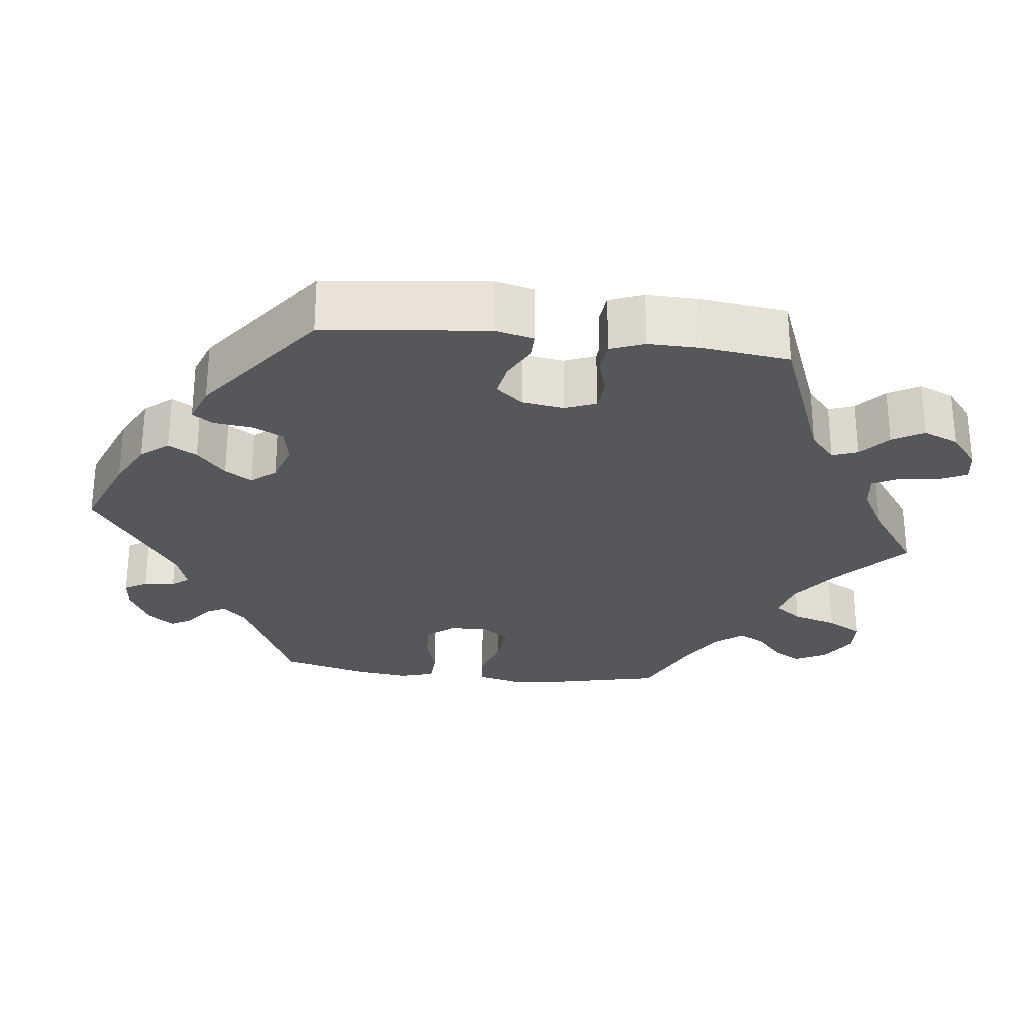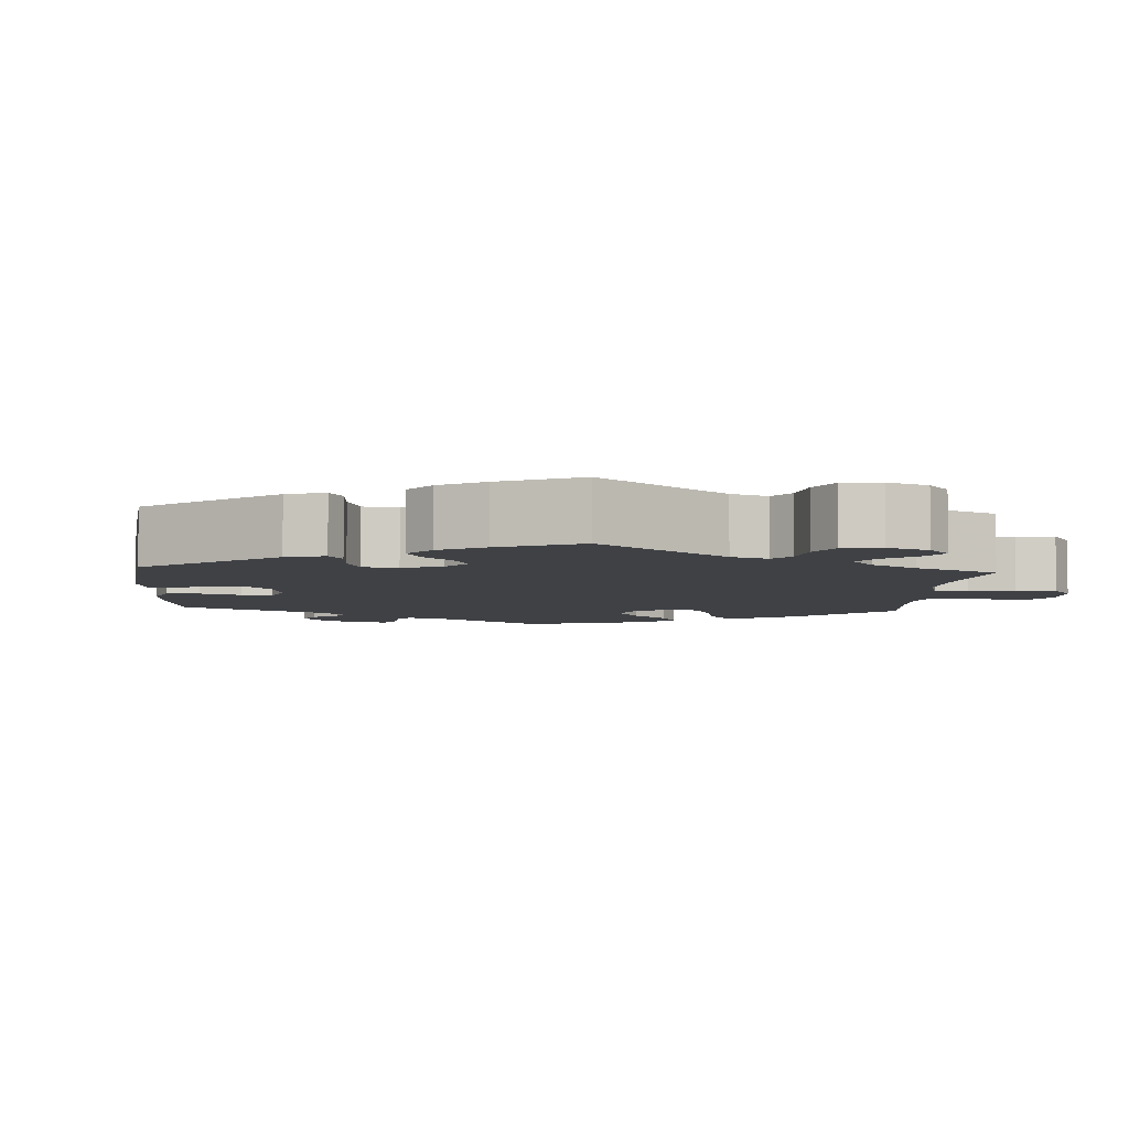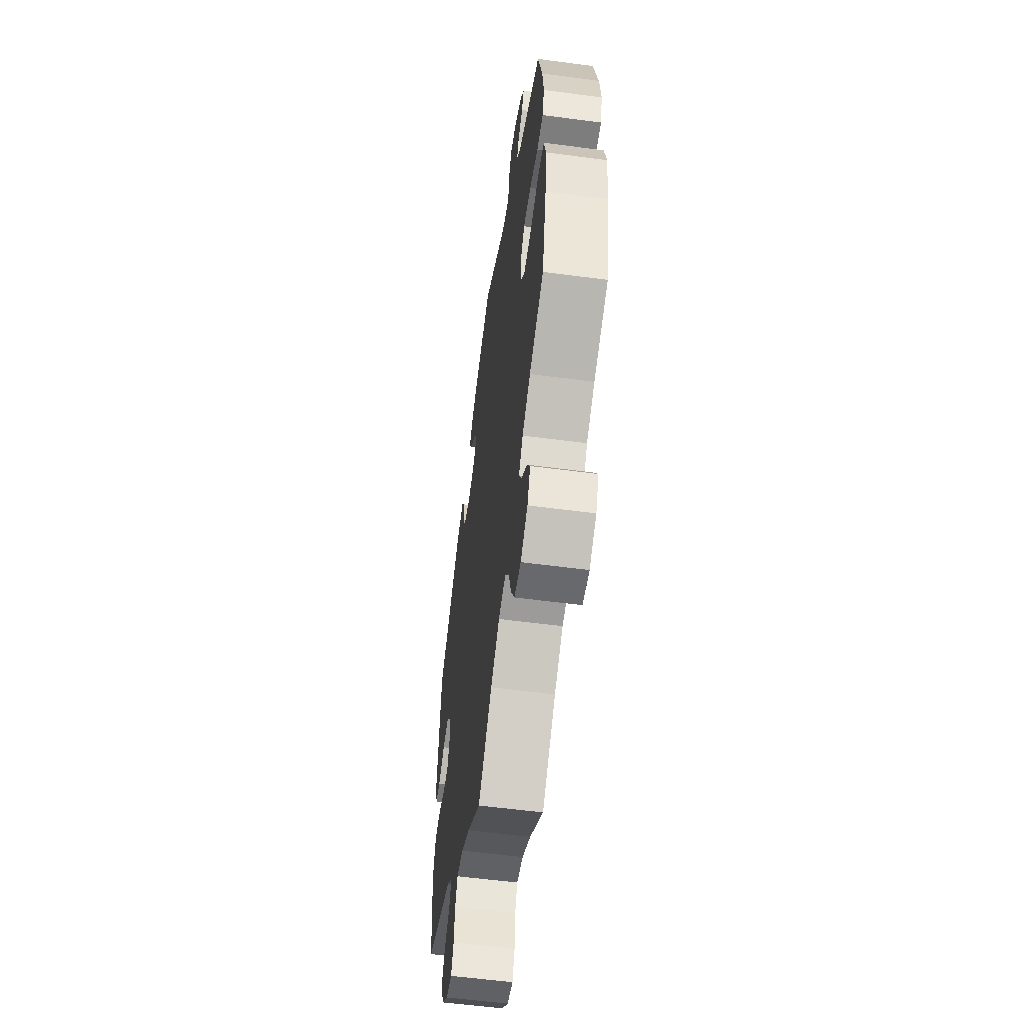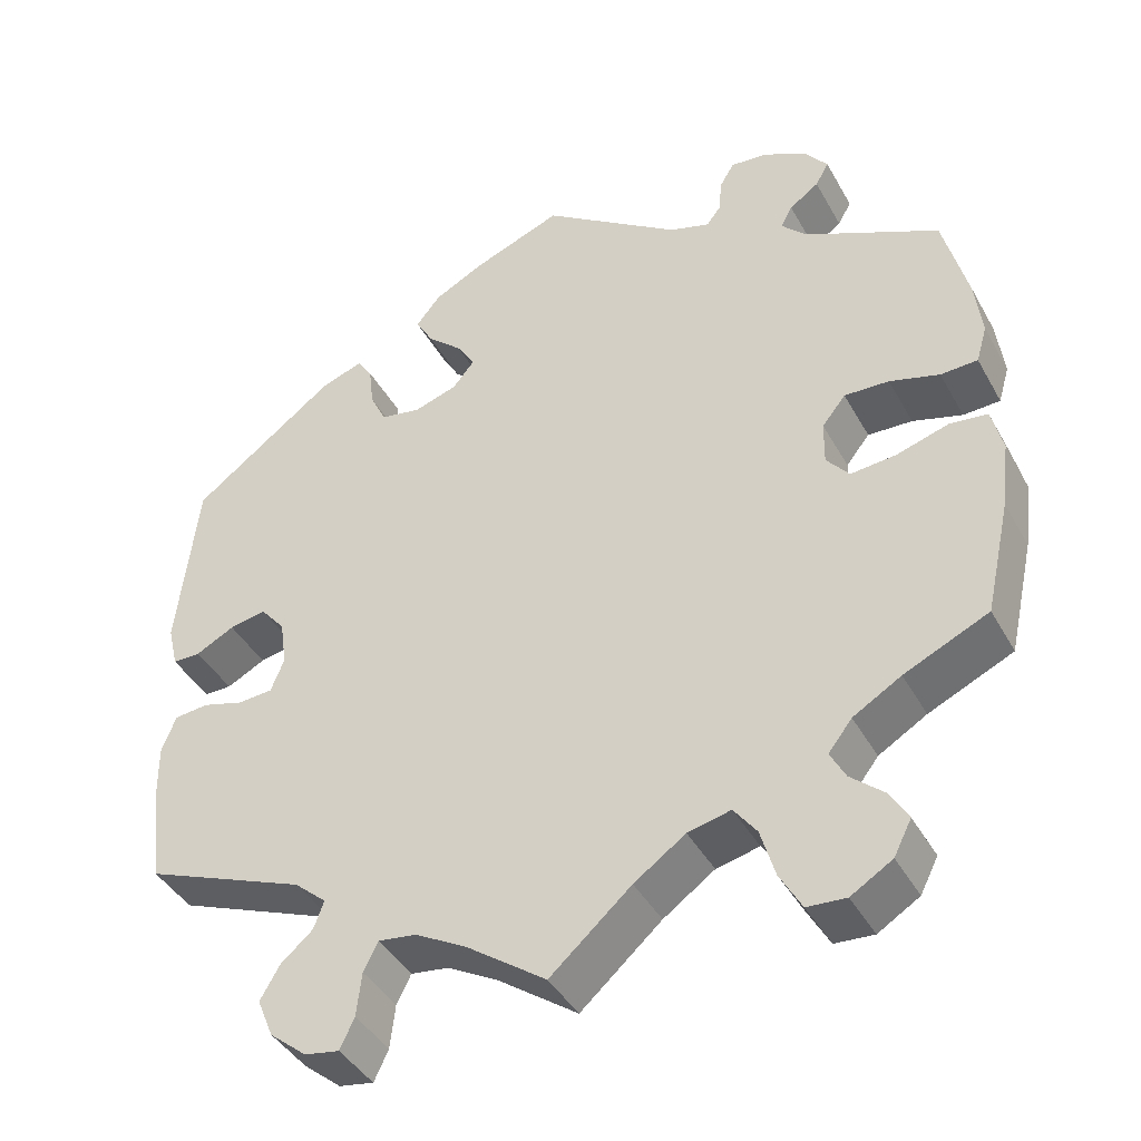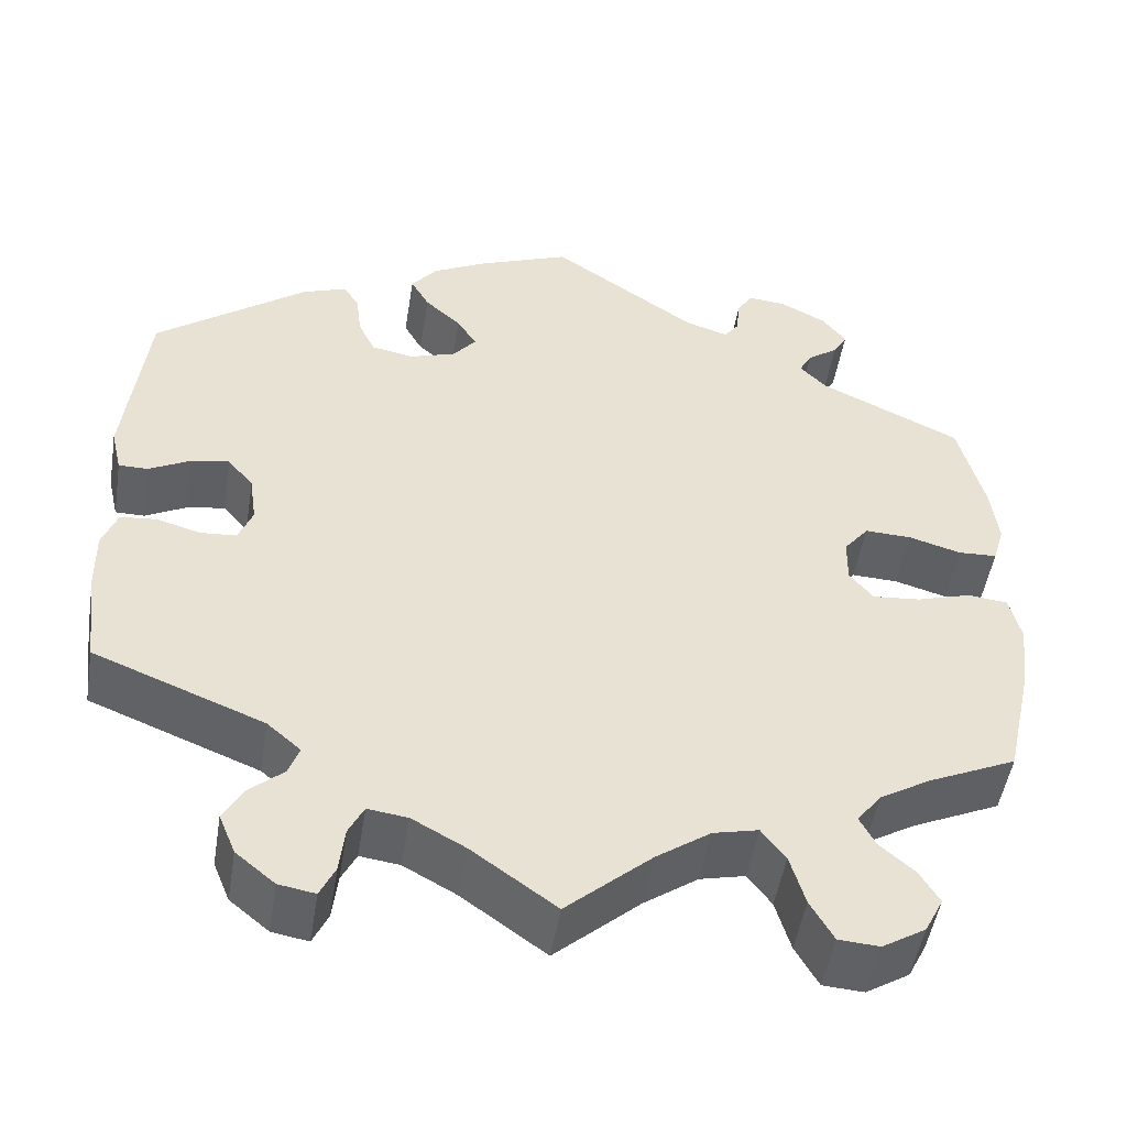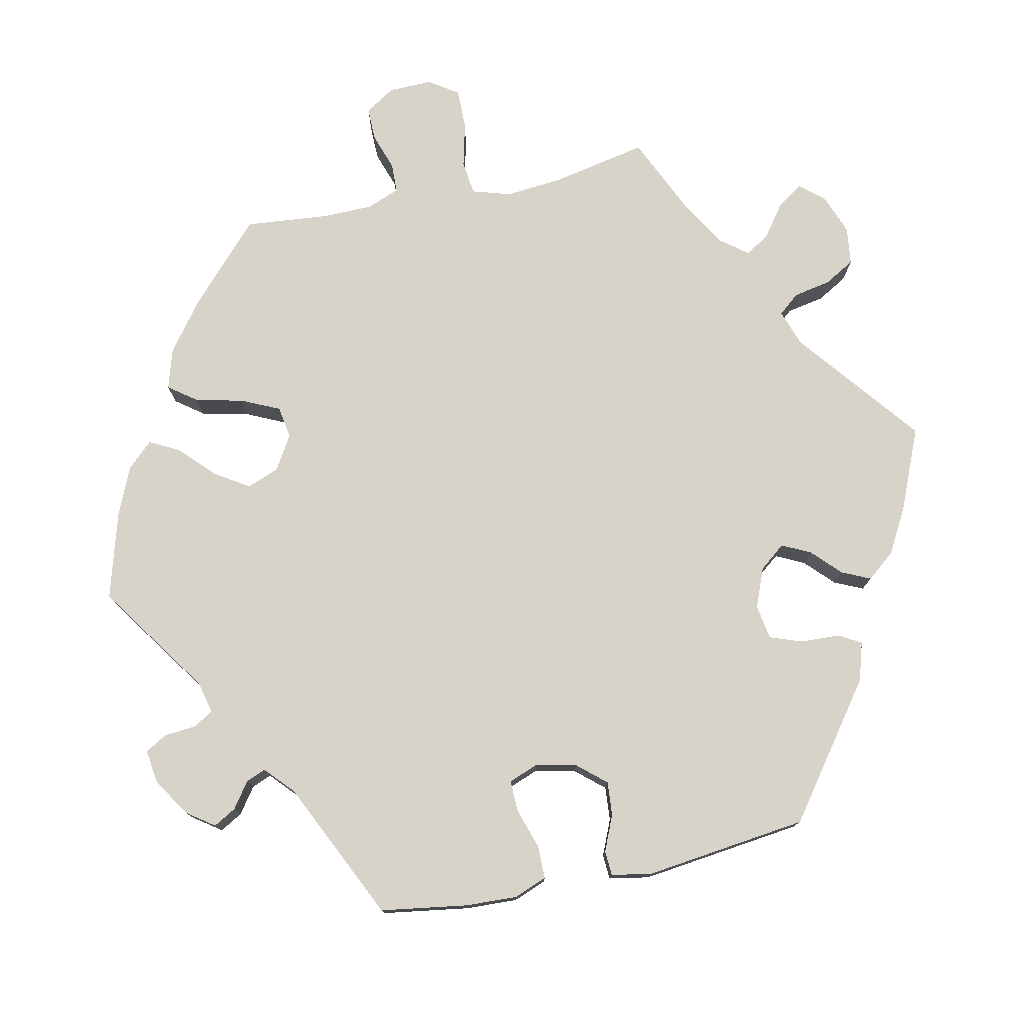
<metadata>
{"format":"obj","ext":"obj","renderer":"f3d","projection":"perspective","resolution":1024,"background":"white","views":[{"elev":-27.3,"azim":83.2,"up":"+Y"},{"elev":-5.6,"azim":116.1,"up":"+Y"},{"elev":-56.6,"azim":-97.9,"up":"+Z"},{"elev":-41.7,"azim":-153.0,"up":"+Z"},{"elev":-49.8,"azim":170.8,"up":"+Z"},{"elev":76.5,"azim":18.1,"up":"+Y"}]}
</metadata>
<code>
v 0.106 0.07 0.536
v 0.165 0.07 0.505
v 0.194 0.07 0.469
v 0.173 0.07 0.432
v 0.132 0.07 0.395
v 0.11 0.07 0.36
v 0.136 0.07 0.328
v 0.188 0.07 0.311
v 0.236 0.07 0.32
v 0.255 0.07 0.36
v 0.261 0.07 0.41
v 0.279 0.07 0.437
v 0.329 0.07 0.419
v 0.5 0.07 0.29
v 0.524 0.07 0.078
v 0.512 0.07 0.027
v 0.479 0.07 0.027
v 0.433 0.07 0.051
v 0.389 0.07 0.059
v 0.36 0.07 0.024
v 0.352 0.07 -0.031
v 0.368 0.07 -0.071
v 0.409 0.07 -0.074
v 0.458 0.07 -0.06
v 0.499 0.07 -0.064
v 0.516 0.07 -0.108
v 0.515 0.07 -0.175
v 0.501 0.07 -0.289
v 0.309 0.07 -0.365
v 0.271 0.07 -0.398
v 0.283 0.07 -0.431
v 0.321 0.07 -0.464
v 0.344 0.07 -0.504
v 0.325 0.07 -0.55
v 0.281 0.07 -0.586
v 0.24 0.07 -0.593
v 0.223 0.07 -0.557
v 0.217 0.07 -0.505
v 0.2 0.07 -0.471
v 0.155 0.07 -0.477
v 0.095 0.07 -0.51
v 0 0.07 -0.578
v -0.096 0.07 -0.493
v -0.157 0.07 -0.45
v -0.208 0.07 -0.438
v -0.235 0.07 -0.474
v -0.252 0.07 -0.532
v -0.278 0.07 -0.578
v -0.324 0.07 -0.581
v -0.373 0.07 -0.551
v -0.394 0.07 -0.51
v -0.372 0.07 -0.473
v -0.333 0.07 -0.439
v -0.315 0.07 -0.405
v -0.343 0.07 -0.369
v -0.4 0.07 -0.335
v -0.5 0.07 -0.289
v -0.53 0.07 -0.155
v -0.54 0.07 -0.075
v -0.527 0.07 -0.021
v -0.482 0.07 -0.016
v -0.42 0.07 -0.035
v -0.366 0.07 -0.04
v -0.339 0.07 -0.007
v -0.34 0.07 0.045
v -0.368 0.07 0.08
v -0.421 0.07 0.078
v -0.48 0.07 0.061
v -0.524 0.07 0.063
v -0.537 0.07 0.107
v -0.529 0.07 0.175
v -0.5 0.07 0.289
v -0.34 0.07 0.365
v -0.31 0.07 0.396
v -0.324 0.07 0.422
v -0.359 0.07 0.447
v -0.375 0.07 0.475
v -0.348 0.07 0.51
v -0.296 0.07 0.537
v -0.252 0.07 0.541
v -0.235 0.07 0.512
v -0.231 0.07 0.471
v -0.214 0.07 0.449
v -0.166 0.07 0.464
v -0.001 0.07 0.578
v 0.106 0 0.536
v 0.165 0 0.505
v 0.194 0 0.469
v 0.173 0 0.432
v 0.132 0 0.395
v 0.11 0 0.36
v 0.136 0 0.328
v 0.188 0 0.311
v 0.236 0 0.32
v 0.255 0 0.36
v 0.261 0 0.41
v 0.279 0 0.437
v 0.329 0 0.419
v 0.5 0 0.29
v 0.524 0 0.078
v 0.512 0 0.027
v 0.479 0 0.027
v 0.433 0 0.051
v 0.389 0 0.059
v 0.36 0 0.024
v 0.352 0 -0.031
v 0.368 0 -0.071
v 0.409 0 -0.074
v 0.458 0 -0.06
v 0.499 0 -0.064
v 0.516 0 -0.108
v 0.515 0 -0.175
v 0.501 0 -0.289
v 0.309 0 -0.365
v 0.271 0 -0.398
v 0.283 0 -0.431
v 0.321 0 -0.464
v 0.344 0 -0.504
v 0.325 0 -0.55
v 0.281 0 -0.586
v 0.24 0 -0.593
v 0.223 0 -0.557
v 0.217 0 -0.505
v 0.2 0 -0.471
v 0.155 0 -0.477
v 0.095 0 -0.51
v 0 0 -0.578
v -0.096 0 -0.493
v -0.157 0 -0.45
v -0.208 0 -0.438
v -0.235 0 -0.474
v -0.252 0 -0.532
v -0.278 0 -0.578
v -0.324 0 -0.581
v -0.373 0 -0.551
v -0.394 0 -0.51
v -0.372 0 -0.473
v -0.333 0 -0.439
v -0.315 0 -0.405
v -0.343 0 -0.369
v -0.4 0 -0.335
v -0.5 0 -0.289
v -0.53 0 -0.155
v -0.54 0 -0.075
v -0.527 0 -0.021
v -0.482 0 -0.016
v -0.42 0 -0.035
v -0.366 0 -0.04
v -0.339 0 -0.007
v -0.34 0 0.045
v -0.368 0 0.08
v -0.421 0 0.078
v -0.48 0 0.061
v -0.524 0 0.063
v -0.537 0 0.107
v -0.529 0 0.175
v -0.5 0 0.289
v -0.34 0 0.365
v -0.31 0 0.396
v -0.324 0 0.422
v -0.359 0 0.447
v -0.375 0 0.475
v -0.348 0 0.51
v -0.296 0 0.537
v -0.252 0 0.541
v -0.235 0 0.512
v -0.231 0 0.471
v -0.214 0 0.449
v -0.166 0 0.464
v -0.001 0 0.578
f 84 85 1 2
f 83 84 2 3
f 79 80 81 82
f 79 82 83
f 78 79 83
f 75 76 77 78
f 74 75 78 83
f 73 74 83 3
f 67 68 69 70
f 66 67 70 71
f 59 60 61 62
f 59 62 63
f 56 57 58 59
f 55 56 59 63
f 54 55 63 64
f 50 51 52 53
f 50 53 54
f 49 50 54
f 46 47 48 49
f 45 46 49 54
f 44 45 54 64
f 41 42 43
f 40 41 43 44
f 39 40 44 64
f 35 36 37 38
f 35 38 39
f 34 35 39
f 31 32 33 34
f 30 31 34 39
f 26 27 28 29
f 26 29 30
f 23 24 25 26
f 22 23 26 30
f 21 22 30 39
f 15 16 17 18
f 15 18 19
f 14 15 19
f 13 14 19 20
f 10 11 12 13
f 9 10 13 20
f 73 3 4 5
f 73 5 6
f 66 71 72 73
f 65 66 73 6
f 64 65 6 7
f 39 64 7 8
f 20 21 39
f 8 9 20 39
f 87 86 170 169
f 88 87 169 168
f 167 166 165 164
f 168 167 164
f 168 164 163
f 163 162 161 160
f 168 163 160 159
f 88 168 159 158
f 155 154 153 152
f 156 155 152 151
f 147 146 145 144
f 148 147 144
f 144 143 142 141
f 148 144 141 140
f 149 148 140 139
f 138 137 136 135
f 139 138 135
f 139 135 134
f 134 133 132 131
f 139 134 131 130
f 149 139 130 129
f 128 127 126
f 129 128 126 125
f 149 129 125 124
f 123 122 121 120
f 124 123 120
f 124 120 119
f 119 118 117 116
f 124 119 116 115
f 114 113 112 111
f 115 114 111
f 111 110 109 108
f 115 111 108 107
f 124 115 107 106
f 103 102 101 100
f 104 103 100
f 104 100 99
f 105 104 99 98
f 98 97 96 95
f 105 98 95 94
f 90 89 88 158
f 91 90 158
f 158 157 156 151
f 91 158 151 150
f 92 91 150 149
f 93 92 149 124
f 124 106 105
f 124 105 94 93
f 1 86 87 2
f 2 87 88 3
f 3 88 89 4
f 4 89 90 5
f 5 90 91 6
f 6 91 92 7
f 7 92 93 8
f 8 93 94 9
f 9 94 95 10
f 10 95 96 11
f 11 96 97 12
f 12 97 98 13
f 13 98 99 14
f 14 99 100 15
f 15 100 101 16
f 16 101 102 17
f 17 102 103 18
f 18 103 104 19
f 19 104 105 20
f 20 105 106 21
f 21 106 107 22
f 22 107 108 23
f 23 108 109 24
f 24 109 110 25
f 25 110 111 26
f 26 111 112 27
f 27 112 113 28
f 28 113 114 29
f 29 114 115 30
f 30 115 116 31
f 31 116 117 32
f 32 117 118 33
f 33 118 119 34
f 34 119 120 35
f 35 120 121 36
f 36 121 122 37
f 37 122 123 38
f 38 123 124 39
f 39 124 125 40
f 40 125 126 41
f 41 126 127 42
f 42 127 128 43
f 43 128 129 44
f 44 129 130 45
f 45 130 131 46
f 46 131 132 47
f 47 132 133 48
f 48 133 134 49
f 49 134 135 50
f 50 135 136 51
f 51 136 137 52
f 52 137 138 53
f 53 138 139 54
f 54 139 140 55
f 55 140 141 56
f 56 141 142 57
f 57 142 143 58
f 58 143 144 59
f 59 144 145 60
f 60 145 146 61
f 61 146 147 62
f 62 147 148 63
f 63 148 149 64
f 64 149 150 65
f 65 150 151 66
f 66 151 152 67
f 67 152 153 68
f 68 153 154 69
f 69 154 155 70
f 70 155 156 71
f 71 156 157 72
f 72 157 158 73
f 73 158 159 74
f 74 159 160 75
f 75 160 161 76
f 76 161 162 77
f 77 162 163 78
f 78 163 164 79
f 79 164 165 80
f 80 165 166 81
f 81 166 167 82
f 82 167 168 83
f 83 168 169 84
f 84 169 170 85
f 85 170 86 1

</code>
